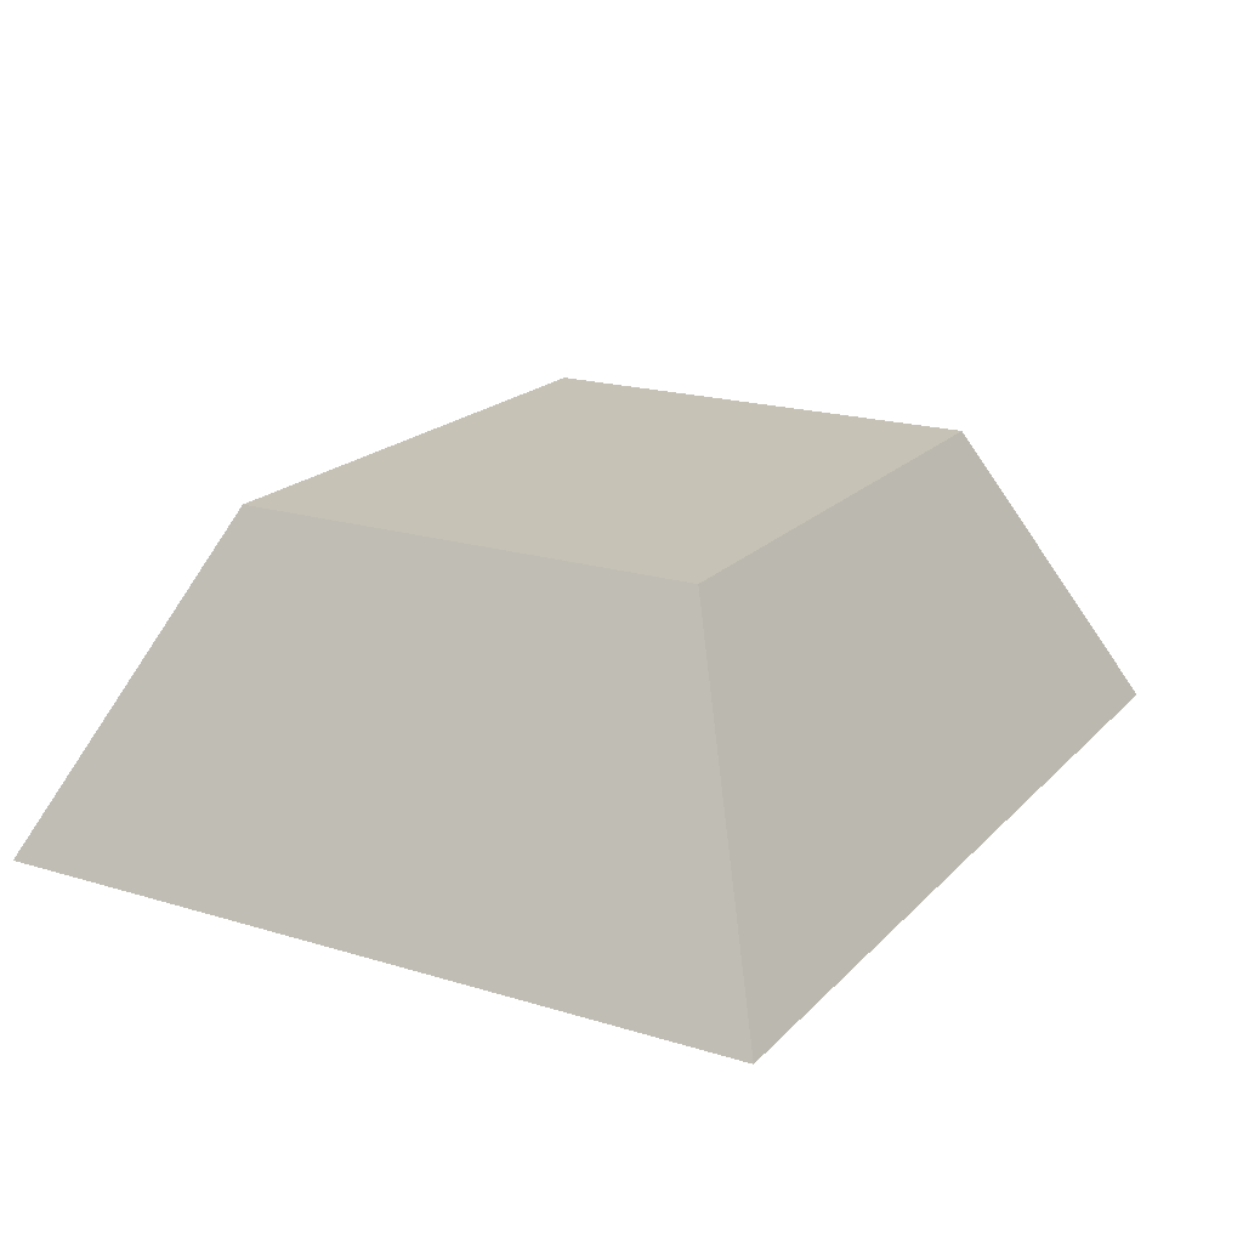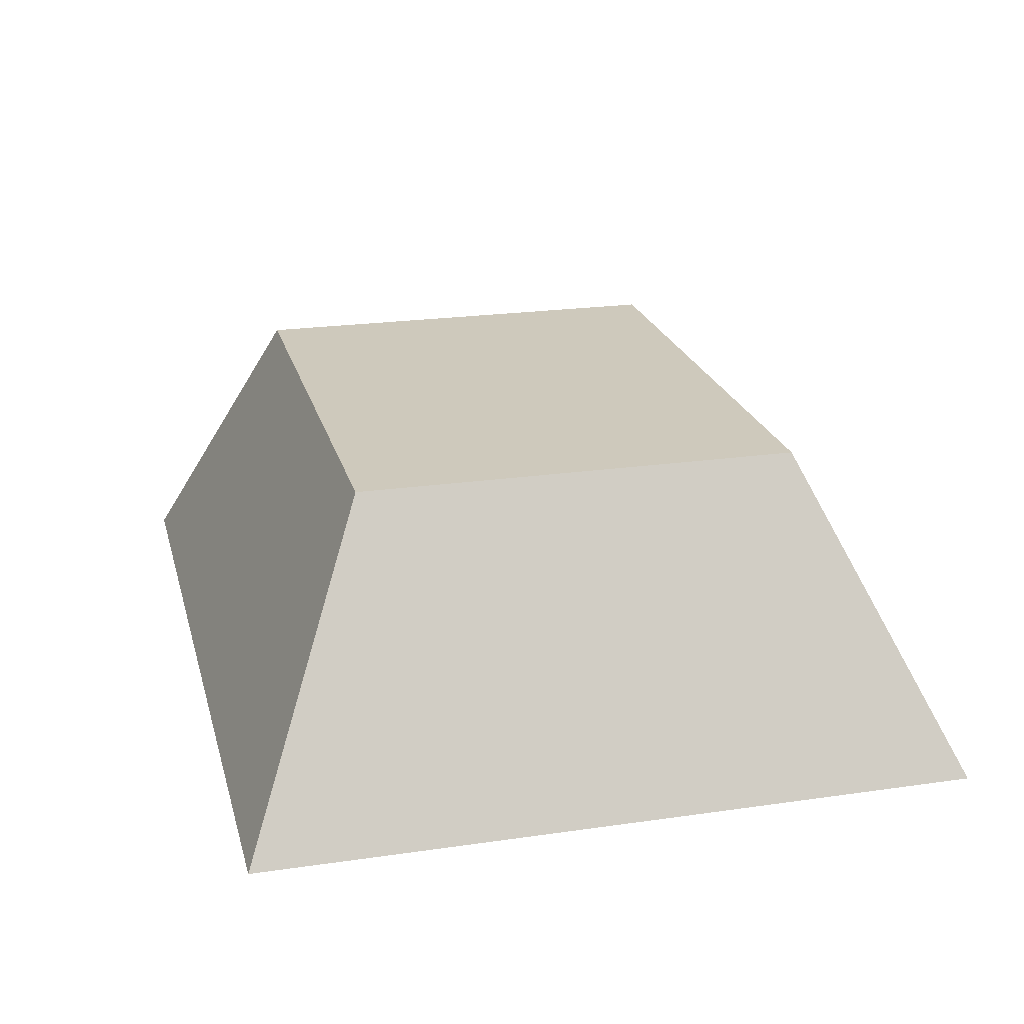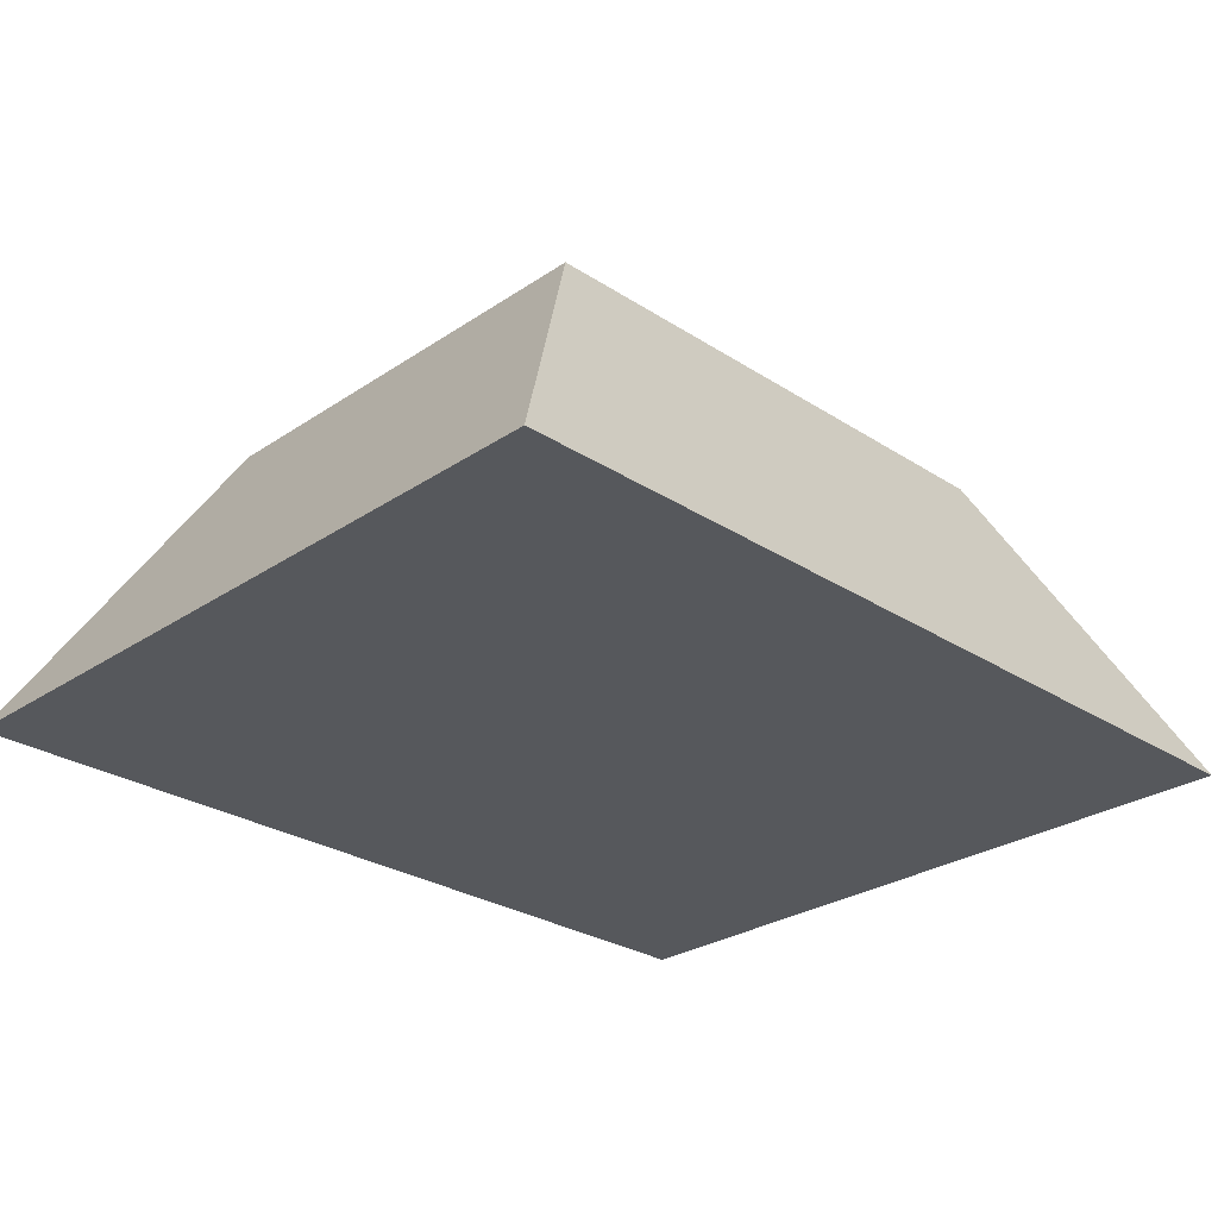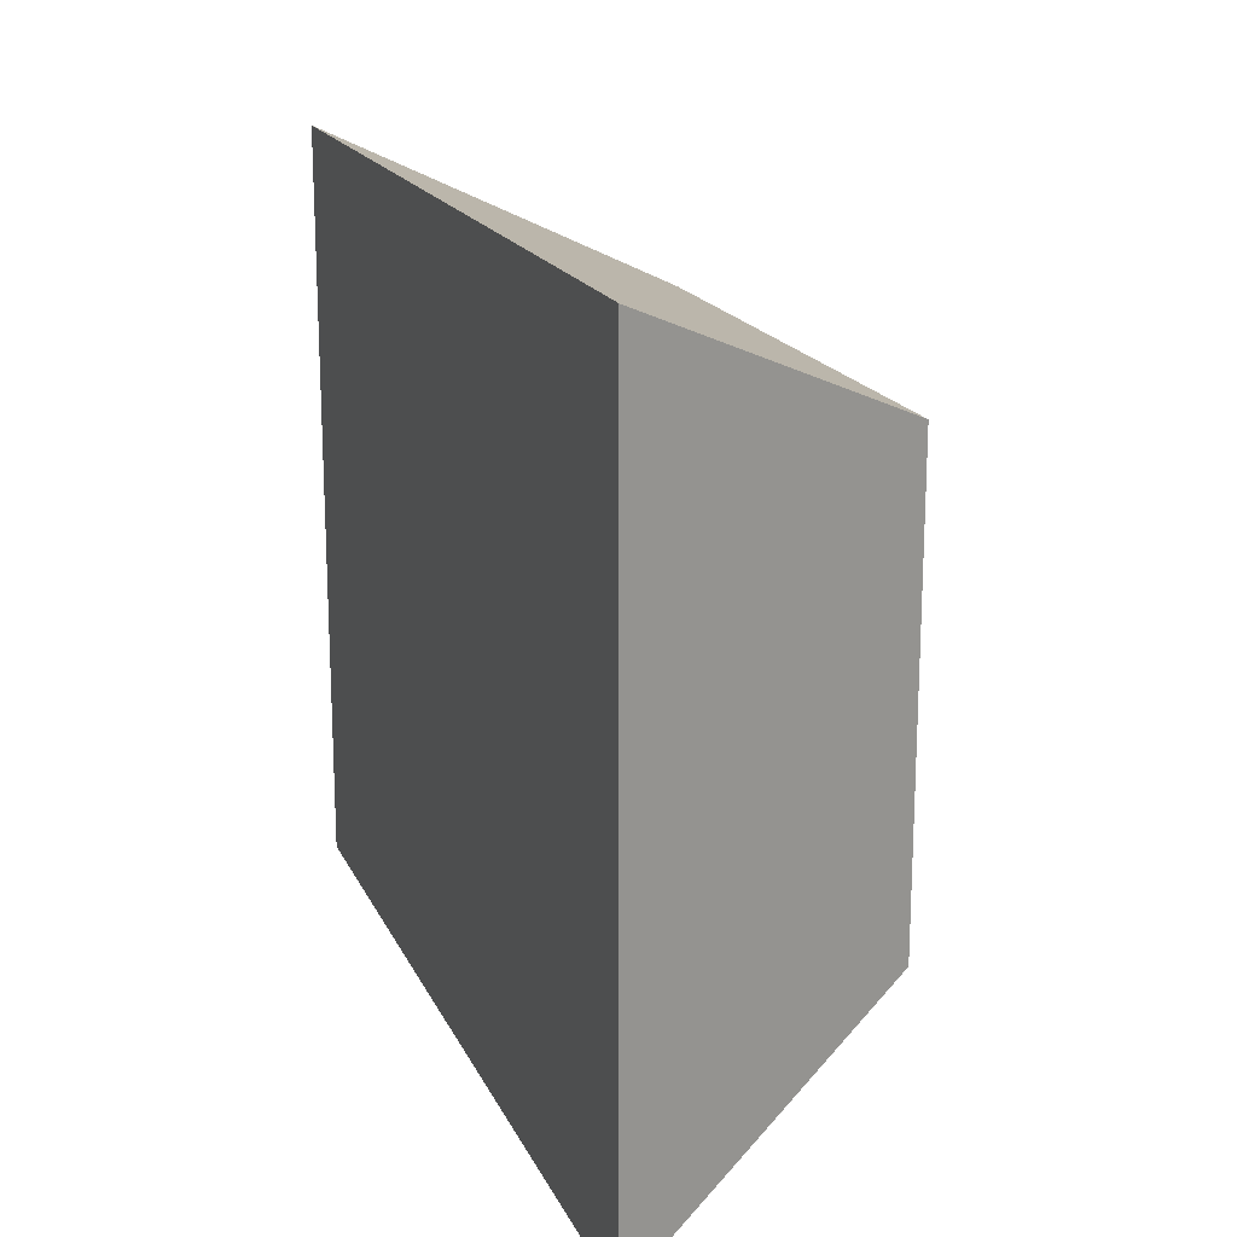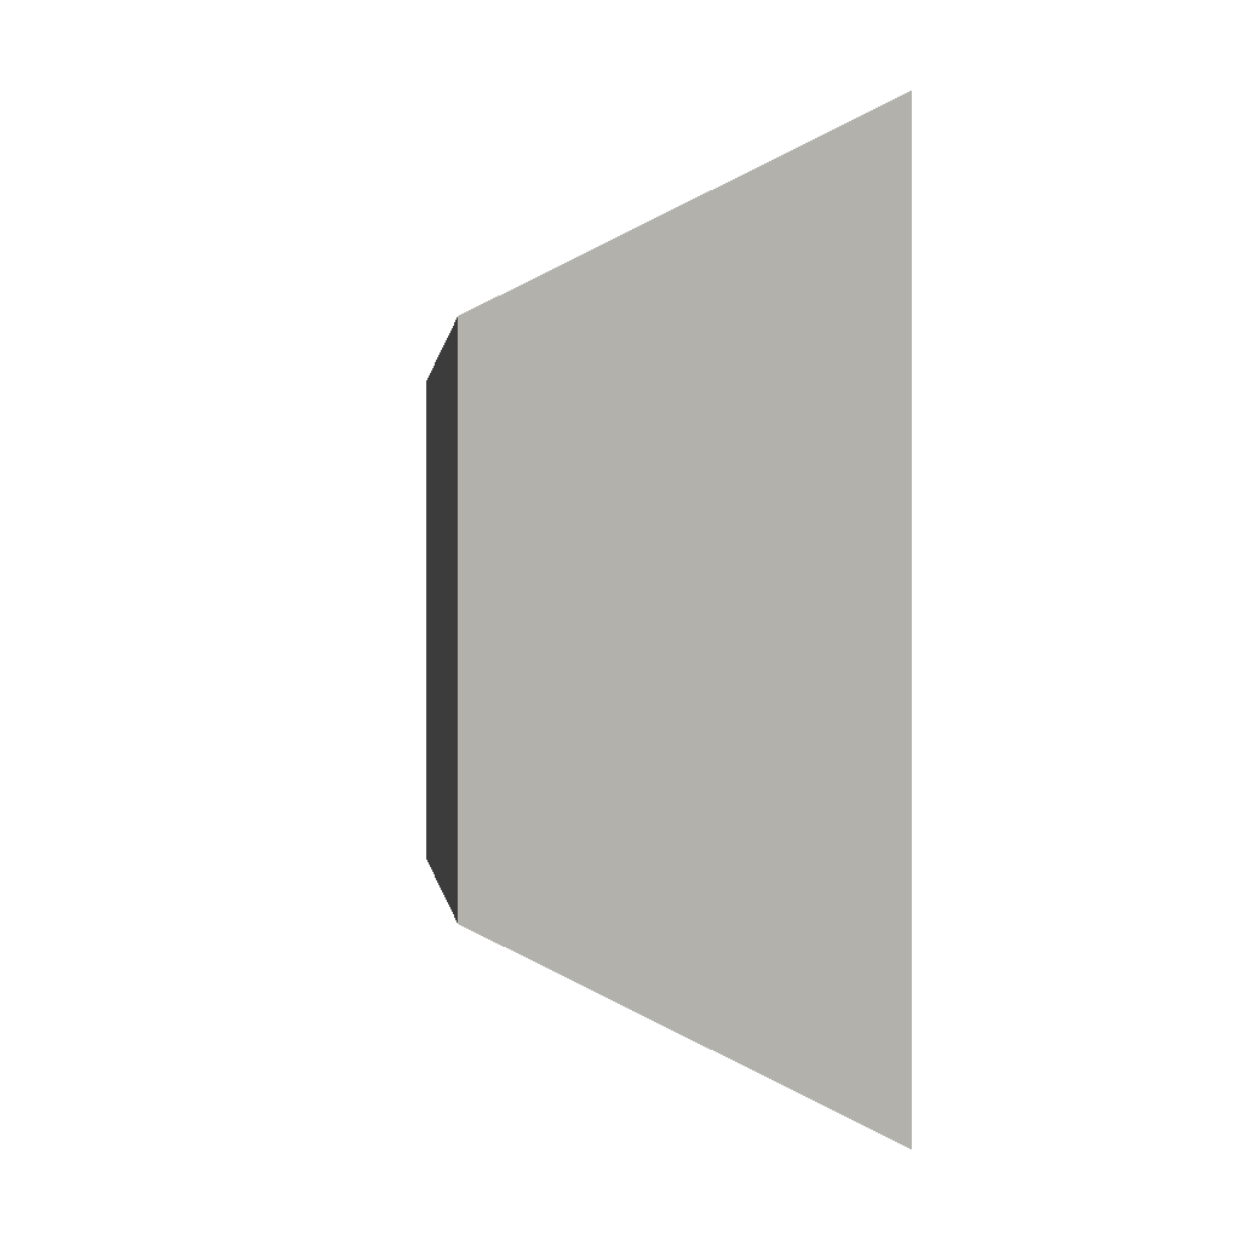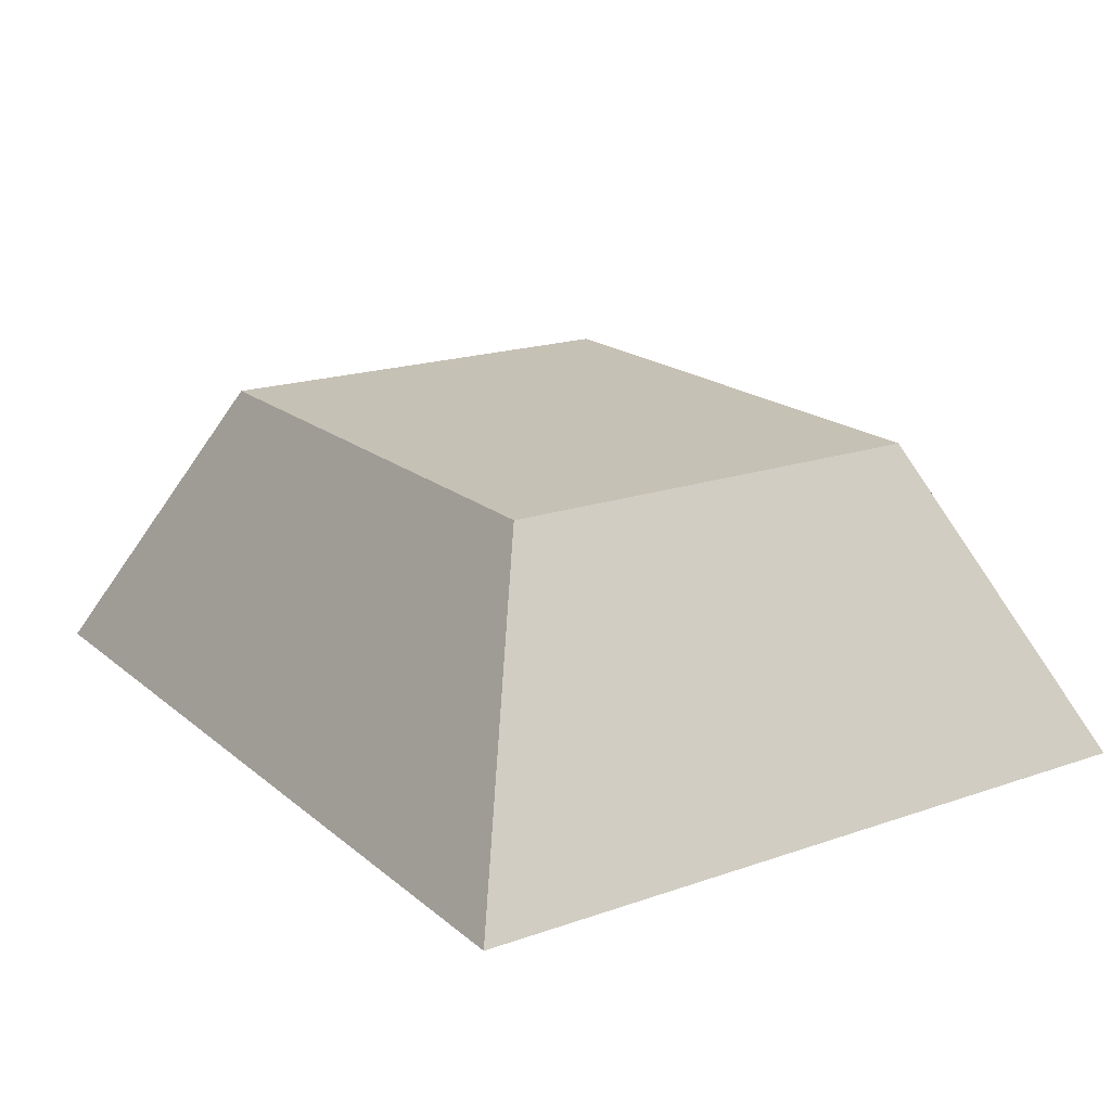
<metadata>
{"format":"obj","ext":"obj","renderer":"f3d","projection":"perspective","resolution":1024,"background":"white","views":[{"elev":19.1,"azim":119.6,"up":"+Y"},{"elev":22.3,"azim":75.9,"up":"+Y"},{"elev":-27.8,"azim":-44.5,"up":"+Y"},{"elev":18.0,"azim":71.1,"up":"+Z"},{"elev":0.0,"azim":-96.5,"up":"+Z"},{"elev":18.7,"azim":-123.5,"up":"+Y"}]}
</metadata>
<code>
o Key1_1_34/Key1_1/mesh10/mesh10-geometry#mesh10-geometry
v -0.576 0.04508 0.2912
v -0.5576 0.01236 0.2277
v -0.5576 0.01236 0.3064
v -0.576 0.04508 0.2428
v -0.6533 0.01236 0.2277
v -0.6349 0.04508 0.2912
v -0.6533 0.01236 0.3064
v -0.6349 0.04508 0.2428
f 1 2 3
f 2 1 4
f 3 2 1
f 4 1 2
f 5 3 2
f 2 3 5
f 3 6 1
f 1 6 3
f 6 4 1
f 1 4 6
f 4 5 2
f 2 5 4
f 3 5 7
f 7 5 3
f 6 3 7
f 7 3 6
f 4 6 8
f 8 6 4
f 5 4 8
f 8 4 5
f 5 6 7
f 7 6 5
f 6 5 8
f 8 5 6

</code>
